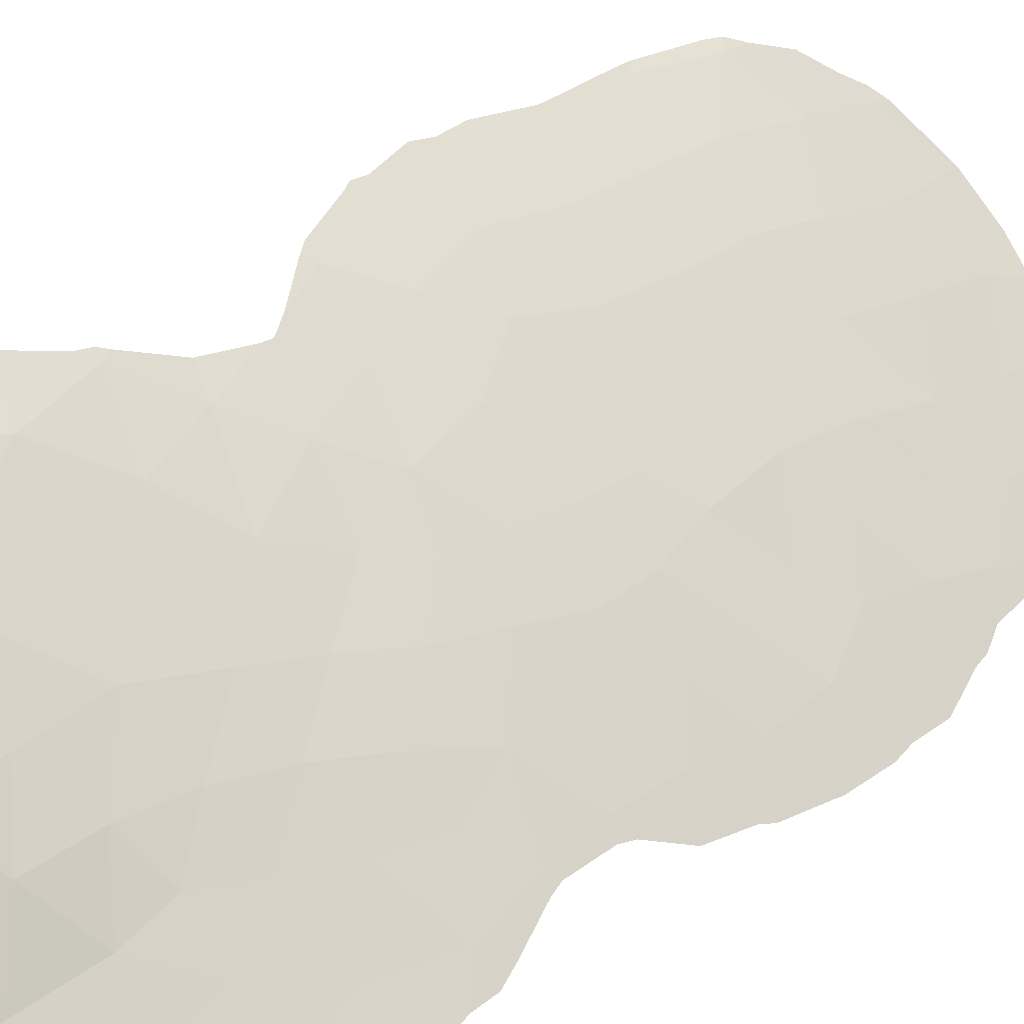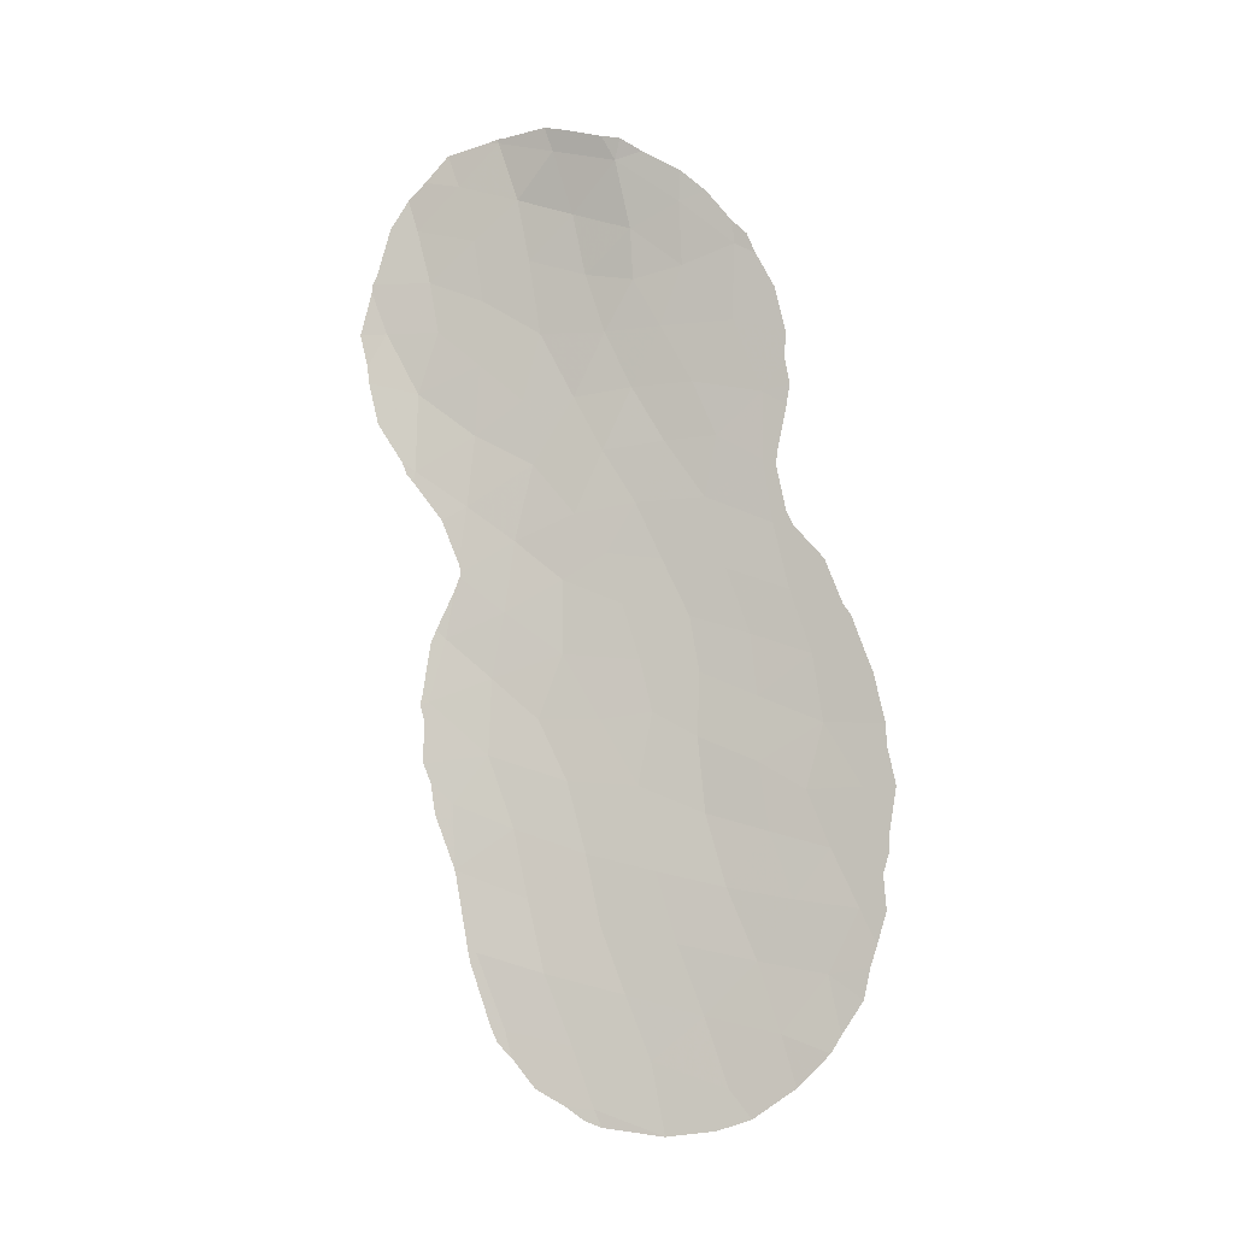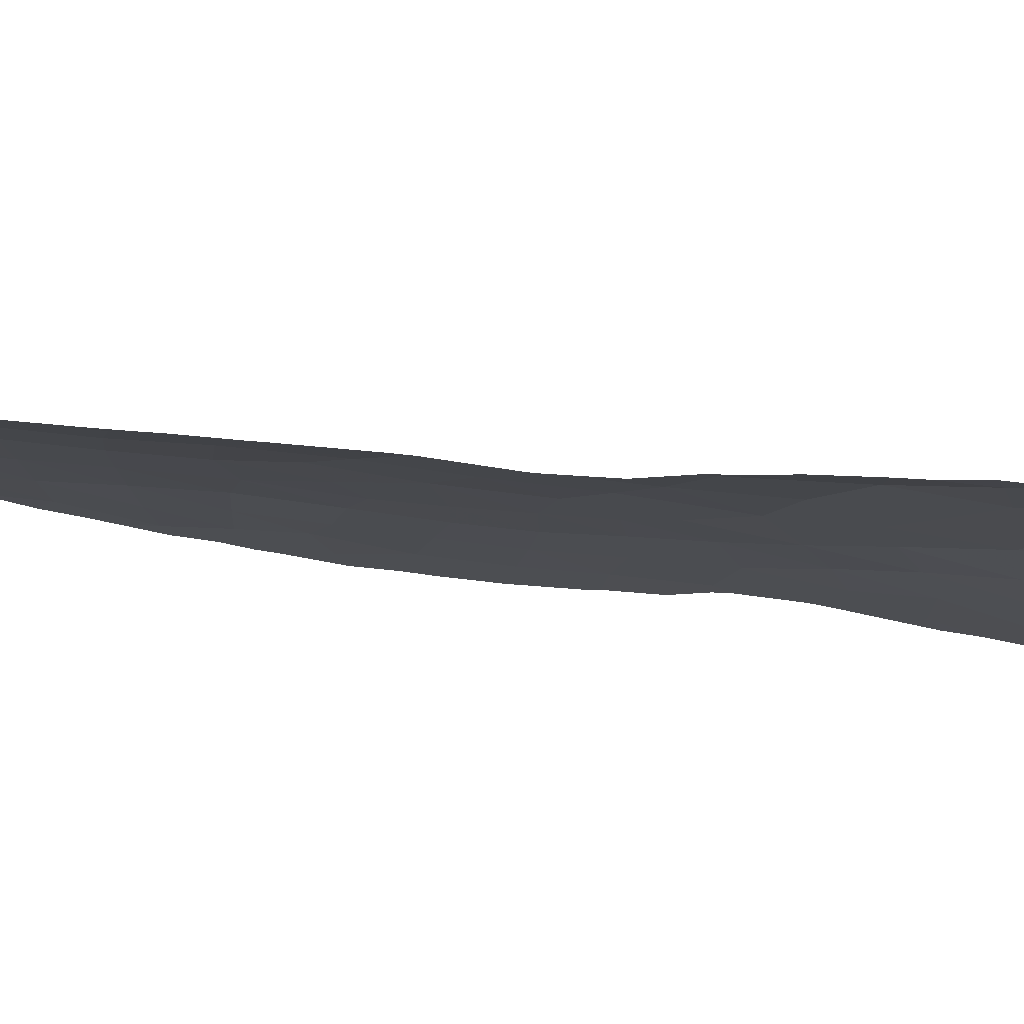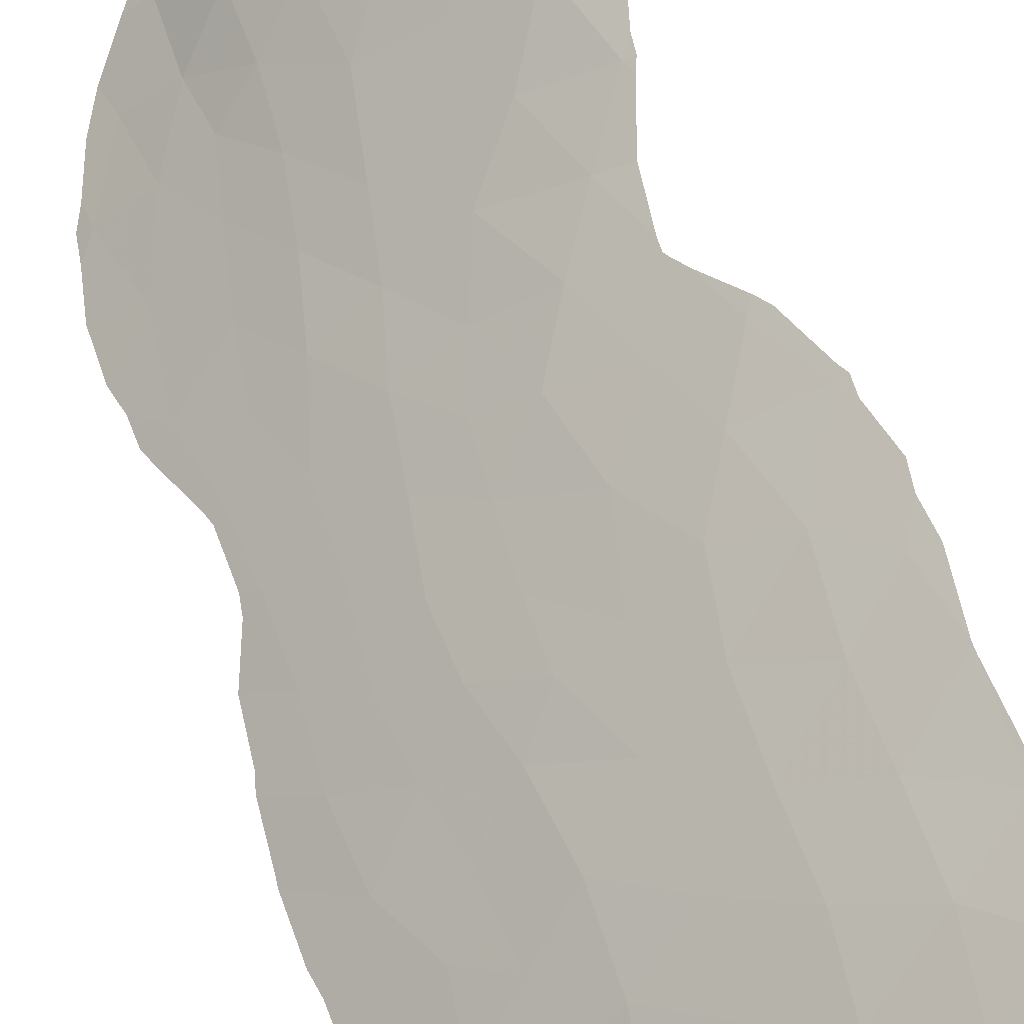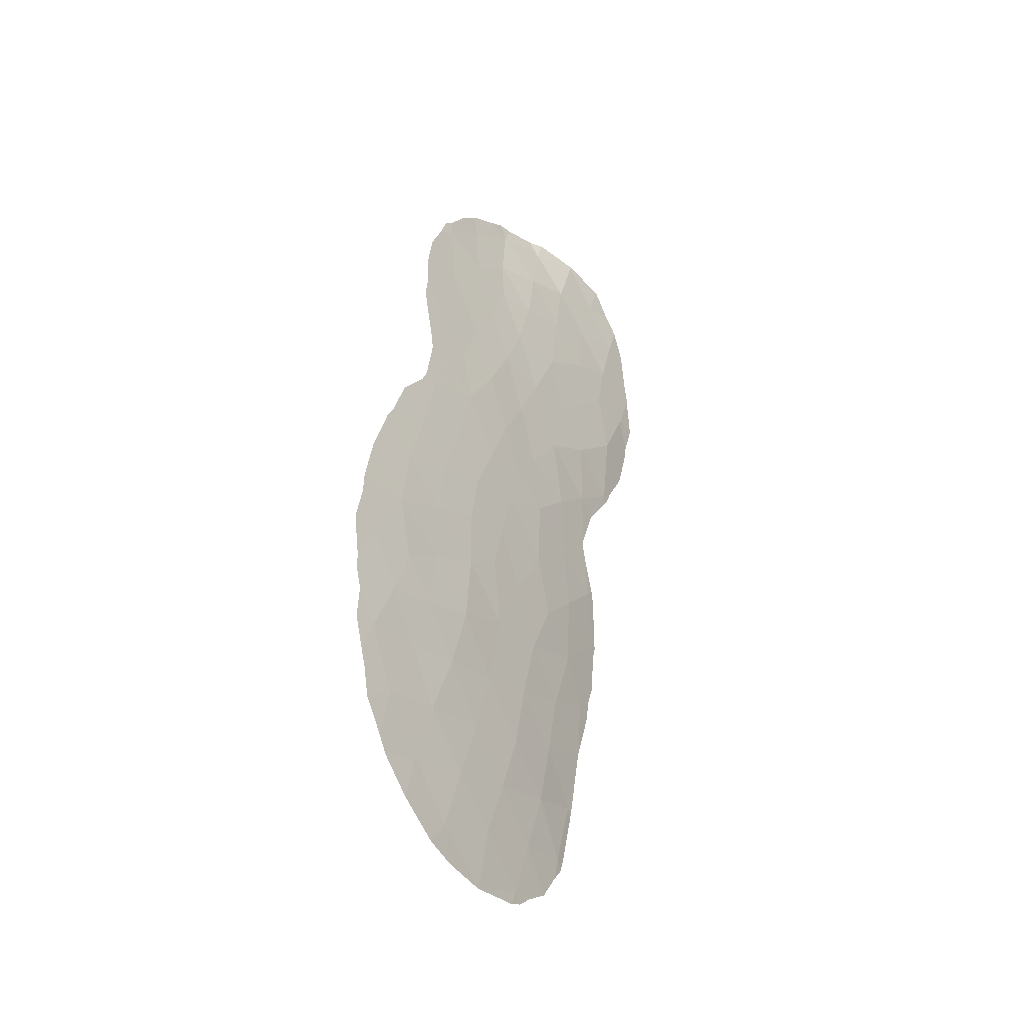
<metadata>
{"format":"obj","ext":"obj","renderer":"f3d","projection":"perspective","resolution":1024,"background":"white","views":[{"elev":37.8,"azim":31.3,"up":"+Y"},{"elev":-5.9,"azim":-27.3,"up":"+Z"},{"elev":30.9,"azim":-73.6,"up":"+Y"},{"elev":54.4,"azim":150.2,"up":"+Y"},{"elev":-36.5,"azim":84.1,"up":"+Z"}]}
</metadata>
<code>
v 25.46 72.82 22.79
v 24.19 73.96 25.5
v 25.23 73 24.71
v 20.92 77.01 26.9
v 19.93 77.82 24.85
v 18.33 78.3 10.05
v 22.35 75.69 23.57
v 20.61 77.15 21.27
v 22.26 75.76 27.11
v 22.7 75.28 17.21
v 23.2 74.44 32.7
v 24.52 73.37 31.3
v 23.34 74.53 30.75
v 26.53 71.82 16.82
v 25.22 72.97 26.76
v 17.01 80.19 24.77
v 19.32 77.8 13.73
v 22.23 75.61 30.43
v 22.88 75.06 28.94
v 17.47 80.24 30.8
v 26.56 71.73 9.52
v 24.33 73.64 6.186
v 25.5 72.63 7.792
v 25.01 73.12 9.867
v 20.13 77.77 28.96
v 22.33 75.5 15
v 21.42 76.16 10.82
v 23.74 74.37 16.45
v 25.08 73.12 15.69
v 23.9 74.21 14.17
v 23.81 74.35 18.38
v 21.99 75.65 8.843
v 19.57 78.26 33.23
v 22.96 75.15 21.83
v 23.59 74.57 20.07
v 22.02 75.92 20.49
v 18.67 79.05 28.06
v 19.17 78.22 20.29
v 21.21 76.16 5.508
v 20.7 76.61 7.348
v 21.16 76.72 30.7
v 17.16 80.36 27.24
v 25.32 72.92 13.64
v 27.25 71.1 11.42
v 26.65 71.68 13.16
v 20.65 76.87 15.15
v 21.68 75.73 34.12
v 17.23 79.46 17.58
v 17.71 79.3 19.51
v 25.82 72.4 11.67
v 16.37 81.09 29.22
v 19.98 77.5 17.01
v 19.08 77.8 7.752
v 23.94 74.24 23.65
v 21.62 76.31 28.87
v 21.65 76.28 22.04
v 27.34 71.02 14.94
v 18.28 79.09 23.61
v 19.7 78.09 26.87
v 22.72 75.12 12.47
v 19.86 78 31.28
v 23.63 74.43 27.18
v 19.46 78.12 22.49
v 21.08 76.47 12.98
v 20.9 76.91 23.29
v 20.28 77.22 34.62
v 22.42 75.54 18.78
v 17.8 78.88 14.48
v 21.46 76.29 16.99
v 17.19 80.63 32.53
v 18.54 79.08 25.83
v 18.85 78.4 18.27
v 23.19 74.68 10.35
v 26.14 72.17 14.86
v 20.84 76.96 32.62
v 23.02 75.08 25.42
v 25.09 73.16 17.64
v 18.54 79.25 32.05
v 18.76 79.05 30.1
v 25.82 72.49 20.77
v 26.3 72.04 18.85
v 21.58 76.36 25.2
v 24.34 73.75 12.01
v 17.66 80 29.2
v 18.72 78.35 15.93
v 19.14 78.74 35.12
v 24.4 73.81 21.48
v 18.18 79.68 33.85
v 20.59 77.08 18.99
v 19.65 77.49 11.64
v 24.95 73.31 19.49
v 22.57 75.13 6.923
v 22.12 75.57 31.99
v 23.81 74.15 8.256
v 24.51 73.51 28.97
v 20.04 77.14 9.439
v 22.86 74.82 4.774
v 16.79 80.33 24.65
v 16.94 80.2 24.44
v 17.64 79.53 23.19
v 27.31 71.02 8.799
v 26.82 71.47 7.779
v 26.58 71.67 7.258
v 25.74 72.44 6.152
v 24.85 73.2 5.327
v 22.29 75.12 34.32
v 21.74 75.52 34.77
v 25.85 72.34 6.248
v 23.8 73.86 32.96
v 23.18 74.34 33.64
v 25.76 72.53 23.09
v 25.53 72.72 24.5
v 27.46 70.89 9.735
v 18.05 79.16 21.84
v 16.14 81.39 31.14
v 16.51 81.22 32.64
v 21.39 76.01 4.984
v 20.98 76.32 5.169
v 24.78 73.09 31.57
v 25 72.94 30.95
v 25.44 72.59 29.89
v 17 79.61 17.51
v 17.07 79.59 17.78
v 17.31 79.55 19.38
v 17.1 79.52 17.05
v 19.81 77.24 6.069
v 20.55 76.66 5.557
v 16.08 81 26.3
v 16.68 80.45 25.06
v 15.87 81.28 27.65
v 15.84 81.35 28.18
v 27.61 70.76 10.37
v 28.06 70.34 14.95
v 27.9 70.48 13.58
v 19.24 77.67 6.958
v 18.19 78.38 9.753
v 18.7 78.03 7.881
v 20.42 76.88 35.23
v 20.08 77.41 35.39
v 24.04 73.86 4.975
v 22.87 74.81 4.769
v 17.47 79.48 19.81
v 27.82 70.56 11.35
v 27.76 70.62 12.4
v 24.43 73.38 31.99
v 25.55 72.69 24.91
v 25.75 72.47 26.3
v 25.82 72.38 26.93
v 18.1 79.1 21.55
v 21.31 75.94 34.88
v 16.03 81.46 30.85
v 16.98 80.89 33.55
v 17.92 79.21 20.94
v 17.86 78.74 12.3
v 17.83 78.77 12.49
v 17.39 80.5 34.09
v 17.96 80.02 34.9
v 27.88 70.52 16.11
v 27.86 70.55 16.77
v 25.91 72.39 22.68
v 17.06 79.45 15.71
v 19.1 78.78 35.27
v 19.19 78.66 35.25
v 26.57 71.75 21.66
v 17.34 79.17 14.17
v 17.25 79.29 15.11
v 17.82 78.78 12.54
v 27.6 70.79 18.29
v 27.53 70.85 18.52
v 27.14 71.22 19.96
v 18.07 79.12 21.41
v 27.9 70.48 13.09
v 16 81.47 30.59
v 26.97 71.39 20.3
v 18.93 78.97 35.19
v 25.7 72.46 27.69
v 17.83 78.77 12.5
v 25.7 72.42 28.54
v 18.14 78.43 10.09
v 15.69 81.6 29.22
v 22.86 74.83 4.766
v 22.86 74.82 4.765
v 18.89 77.91 7.382
f 2 54 3
f 11 13 12
f 13 18 19
f 16 98 99
f 58 16 99
f 58 99 100
f 21 102 101
f 21 23 103
f 21 103 102
f 94 22 23
f 23 24 94
f 46 64 26
f 64 60 26
f 76 54 2
f 22 105 104
f 47 106 107
f 23 108 103
f 62 15 95
f 5 58 63
f 30 28 26
f 15 2 3
f 65 8 56
f 35 34 36
f 27 73 60
f 11 109 110
f 64 27 60
f 35 36 67
f 35 67 31
f 5 59 71
f 95 13 19
f 34 35 87
f 3 1 111
f 3 111 112
f 21 101 113
f 28 10 26
f 7 34 54
f 23 22 104
f 23 104 108
f 97 92 39
f 7 56 34
f 58 100 114
f 70 116 115
f 39 118 117
f 25 55 41
f 26 60 30
f 50 44 45
f 17 46 85
f 27 64 90
f 12 120 119
f 61 75 33
f 12 95 121
f 12 121 120
f 73 94 24
f 39 92 40
f 28 31 10
f 61 78 79
f 48 123 122
f 48 49 124
f 48 124 123
f 48 122 125
f 85 72 48
f 72 49 48
f 18 13 93
f 34 56 36
f 56 8 36
f 39 40 126
f 39 126 127
f 92 32 40
f 9 82 76
f 16 42 128
f 16 128 129
f 13 95 12
f 42 51 131
f 42 131 130
f 44 21 113
f 44 113 132
f 43 30 83
f 50 45 43
f 21 44 50
f 23 21 24
f 85 46 52
f 42 84 51
f 87 91 80
f 77 81 91
f 62 9 76
f 77 14 81
f 57 134 133
f 40 96 53
f 40 53 135
f 40 135 126
f 53 6 136
f 53 136 137
f 53 96 6
f 87 1 54
f 1 3 54
f 35 91 87
f 42 130 128
f 66 138 139
f 22 97 141
f 22 141 140
f 83 73 24
f 78 88 70
f 49 142 124
f 84 20 51
f 83 24 50
f 24 21 50
f 88 33 86
f 74 43 45
f 57 74 45
f 44 143 144
f 72 52 89
f 8 38 89
f 67 89 69
f 55 25 4
f 55 4 9
f 25 59 4
f 65 56 7
f 8 65 63
f 11 12 145
f 11 145 109
f 58 71 16
f 58 5 71
f 27 90 96
f 18 55 19
f 55 9 19
f 3 112 146
f 15 147 148
f 5 82 4
f 4 82 9
f 12 119 145
f 63 58 114
f 63 114 149
f 42 16 71
f 46 17 64
f 5 63 65
f 73 83 60
f 30 60 83
f 71 37 42
f 47 107 150
f 47 11 110
f 47 110 106
f 67 10 31
f 25 37 59
f 71 59 37
f 62 19 9
f 19 62 95
f 34 87 54
f 20 70 115
f 20 115 151
f 70 152 116
f 38 72 89
f 41 55 18
f 49 153 142
f 6 90 155
f 6 155 154
f 88 157 156
f 32 73 27
f 61 41 75
f 41 61 25
f 64 17 90
f 42 37 84
f 74 29 43
f 77 29 14
f 57 14 74
f 18 93 41
f 7 54 76
f 77 31 28
f 29 77 28
f 14 57 158
f 14 158 159
f 1 160 111
f 25 61 79
f 61 33 78
f 79 78 20
f 85 48 125
f 85 125 161
f 86 163 162
f 1 80 164
f 1 164 160
f 68 166 165
f 68 85 161
f 68 161 166
f 93 11 47
f 33 75 66
f 75 41 93
f 66 75 47
f 32 94 73
f 68 165 167
f 14 159 168
f 81 169 170
f 32 27 96
f 82 7 76
f 16 129 98
f 38 63 149
f 38 149 171
f 63 38 8
f 43 83 50
f 57 45 172
f 57 172 134
f 72 85 52
f 51 20 151
f 51 151 173
f 81 80 91
f 80 174 164
f 35 31 91
f 80 81 170
f 80 170 174
f 82 5 65
f 15 62 2
f 76 2 62
f 37 79 84
f 79 37 25
f 84 79 20
f 7 82 65
f 86 162 175
f 57 133 158
f 80 1 87
f 66 47 150
f 66 150 138
f 20 78 70
f 78 33 88
f 70 88 156
f 70 156 152
f 88 86 175
f 88 175 157
f 45 44 144
f 45 144 172
f 44 132 143
f 72 38 49
f 46 69 52
f 10 69 26
f 36 8 89
f 10 67 69
f 67 36 89
f 89 52 69
f 4 59 5
f 77 91 31
f 11 93 13
f 22 94 92
f 15 3 146
f 15 146 147
f 15 148 176
f 86 33 66
f 49 38 171
f 49 171 153
f 86 66 139
f 86 139 163
f 90 17 177
f 90 177 155
f 43 29 30
f 92 94 32
f 81 14 168
f 81 168 169
f 95 15 176
f 95 176 178
f 40 32 96
f 6 154 179
f 29 74 14
f 47 75 93
f 51 180 131
f 96 90 6
f 29 28 30
f 17 85 68
f 22 140 105
f 17 68 167
f 17 167 177
f 39 127 118
f 95 178 121
f 97 39 117
f 97 117 181
f 69 46 26
f 97 181 182
f 51 173 180
f 22 92 97
f 53 137 183
f 53 183 135
f 97 182 141
f 6 179 136

</code>
